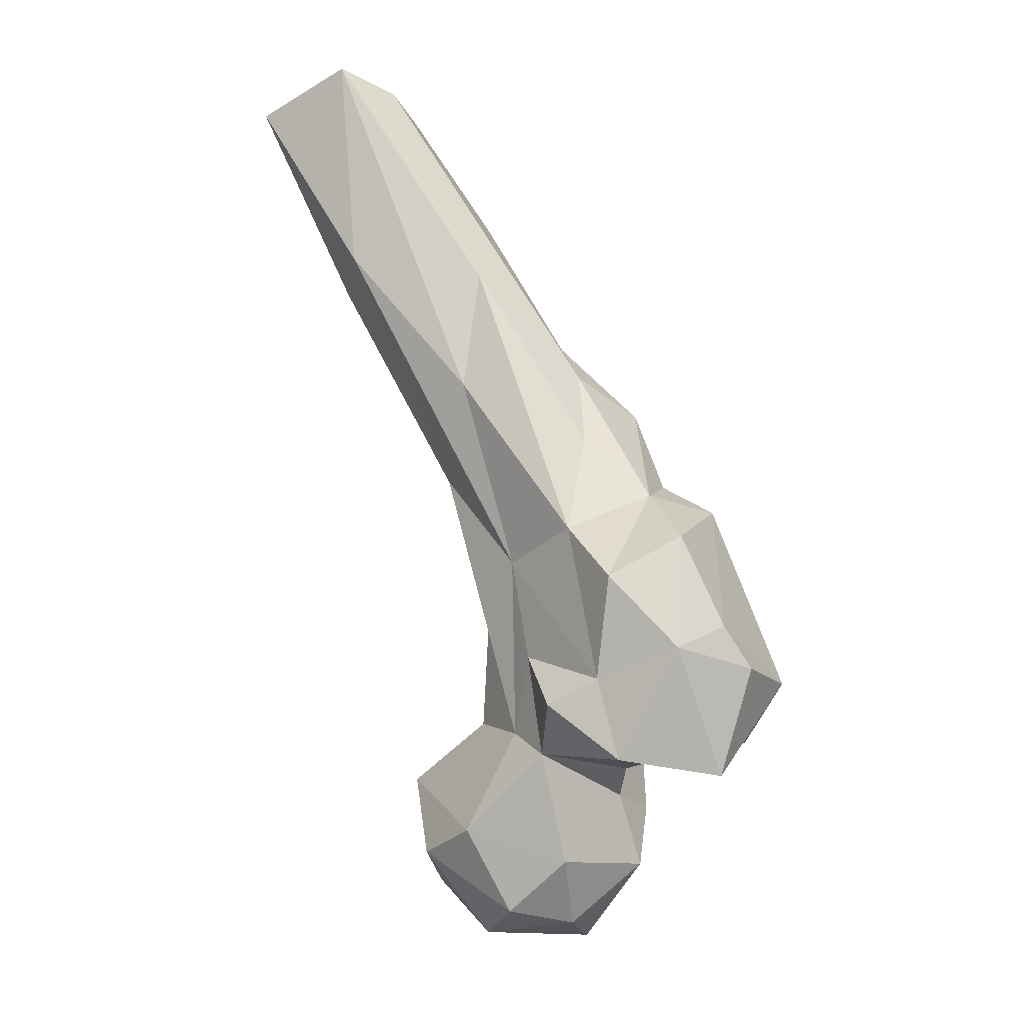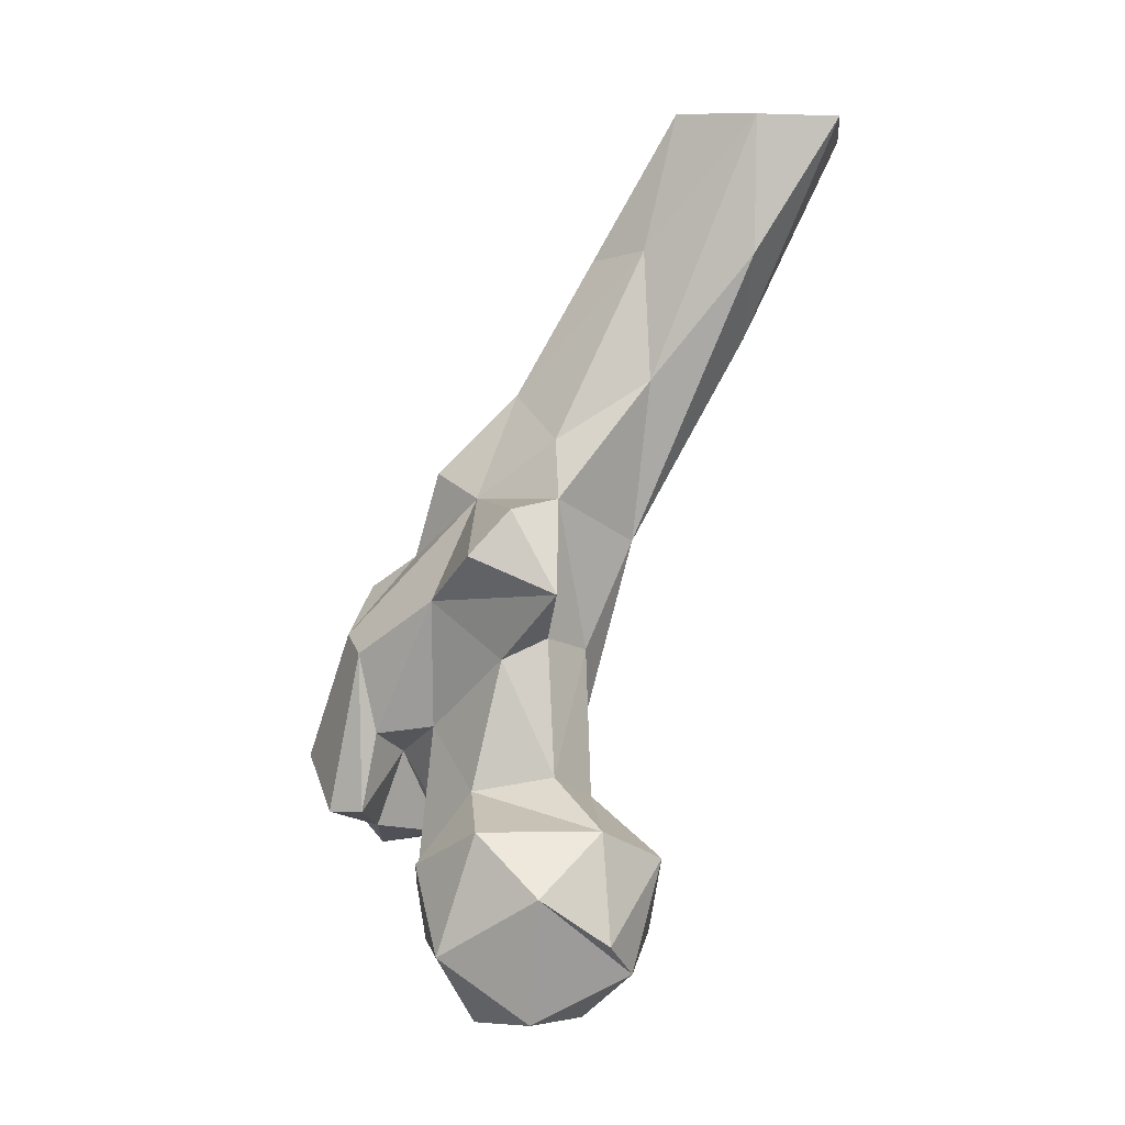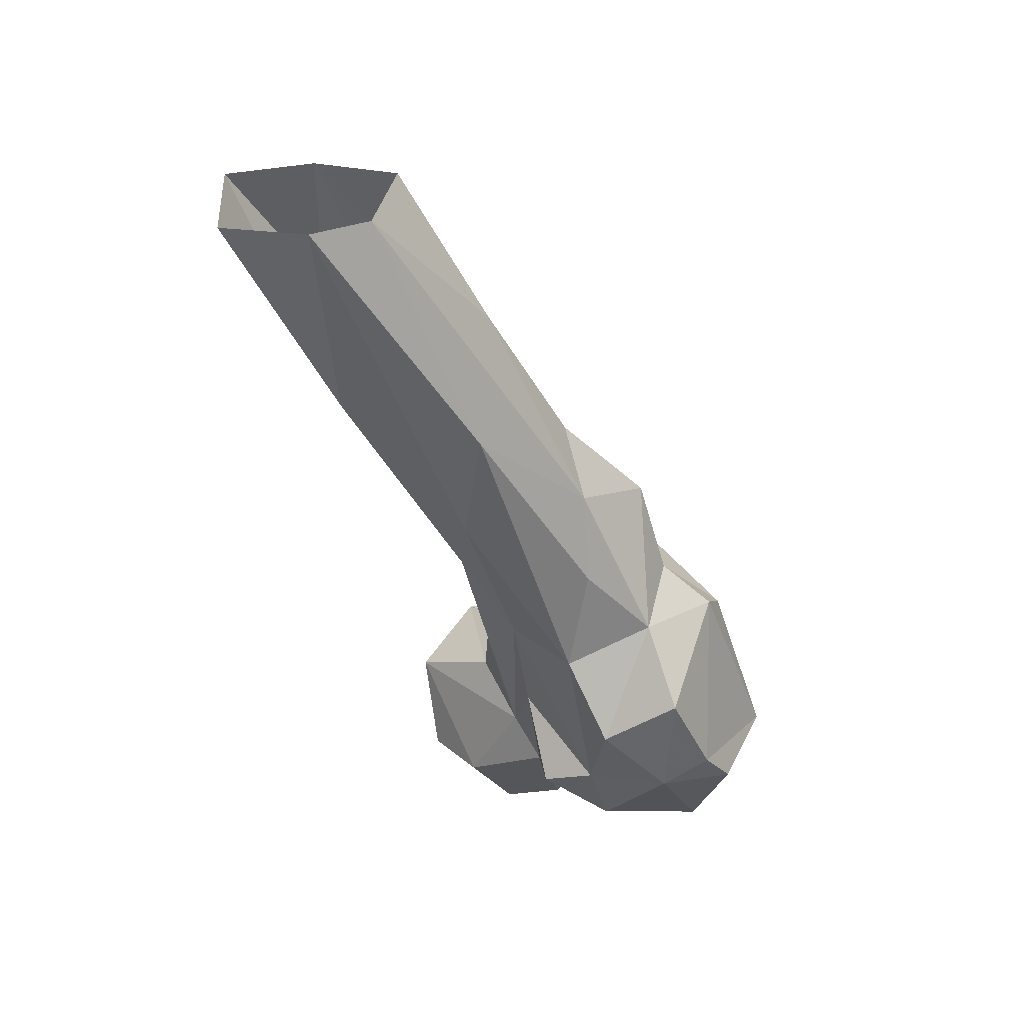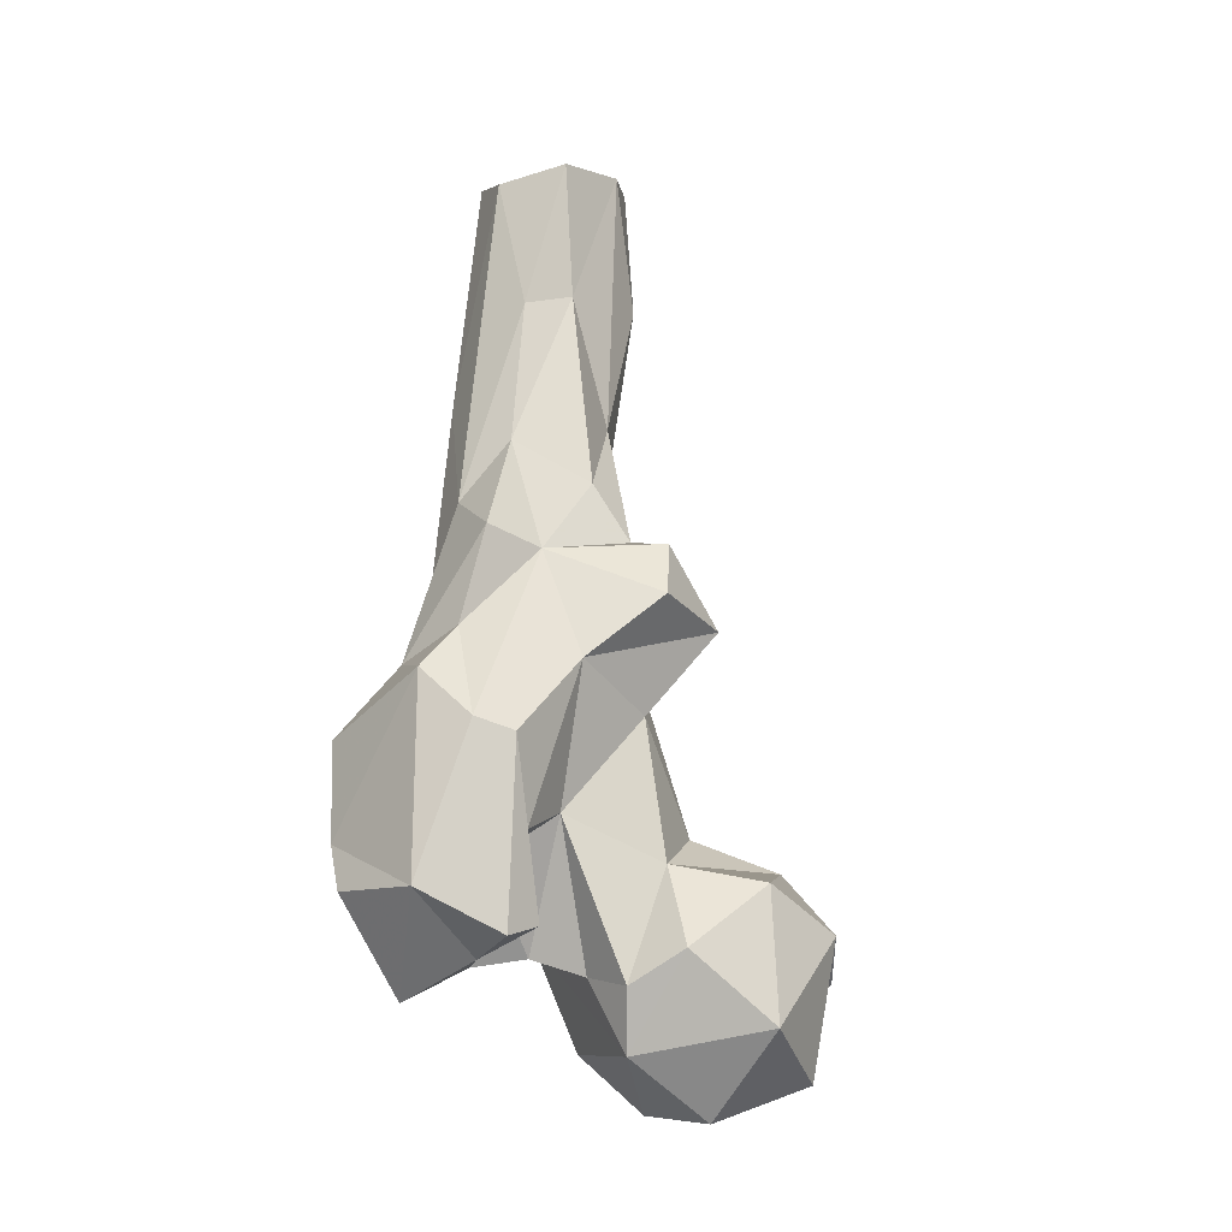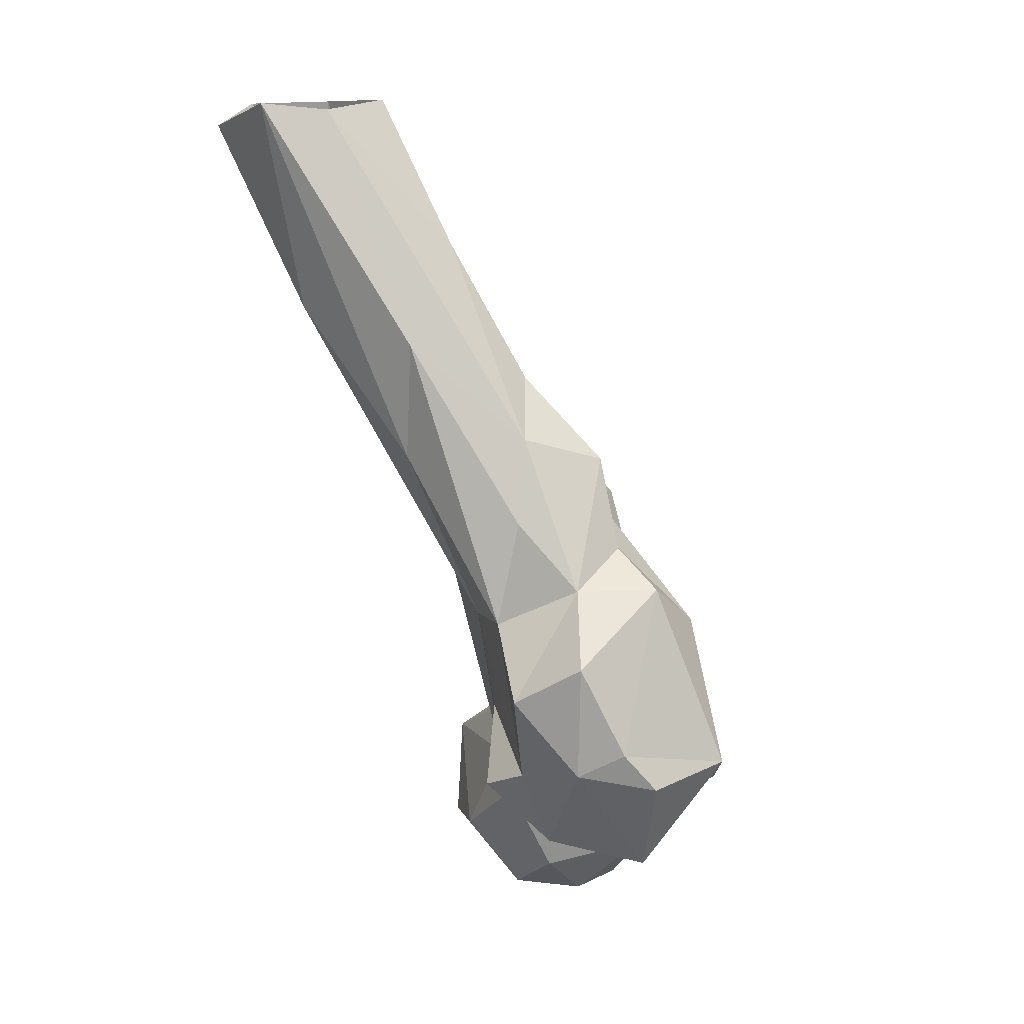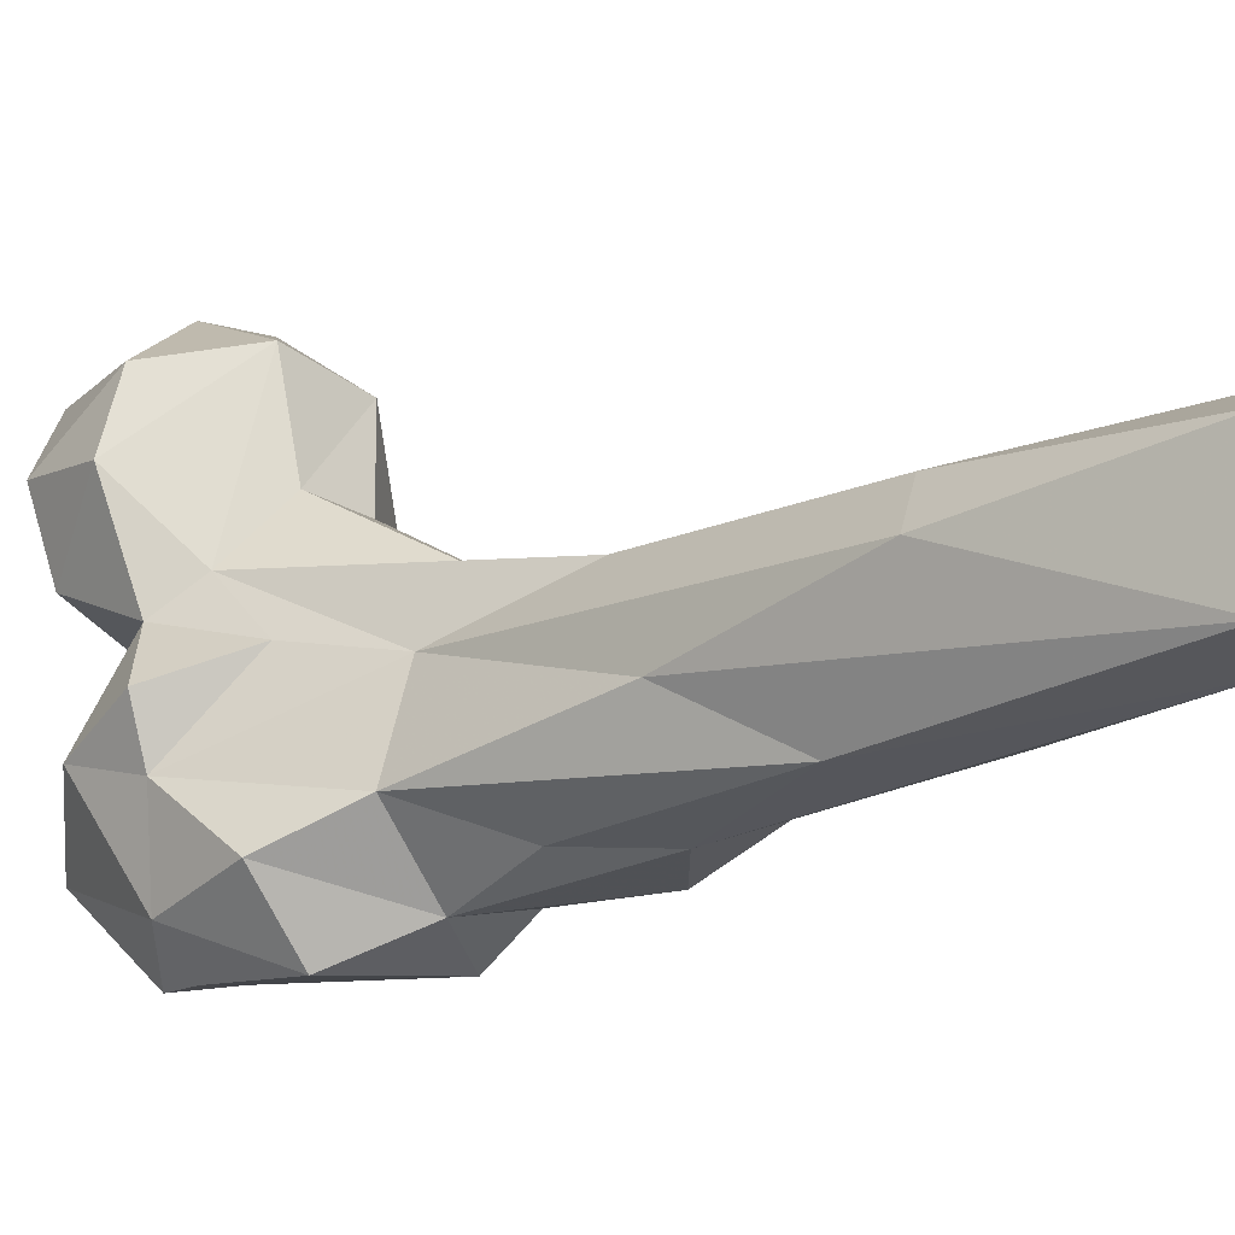
<metadata>
{"format":"obj","ext":"obj","renderer":"f3d","projection":"perspective","resolution":1024,"background":"white","views":[{"elev":-22.5,"azim":-90.2,"up":"+Z"},{"elev":9.4,"azim":93.5,"up":"+Z"},{"elev":34.1,"azim":-91.5,"up":"+Z"},{"elev":-1.3,"azim":17.8,"up":"+Z"},{"elev":10.6,"azim":-66.2,"up":"+Z"},{"elev":27.4,"azim":-66.5,"up":"+Y"}]}
</metadata>
<code>
v 112.1 191.2 787.1
v 126.1 187.5 787
v 121 209.8 786.6
v 106.9 205 788.5
v 142.3 200.4 792.8
v 113.6 175.8 800.5
v 98.4 193 797.5
v 140.7 181.3 806.1
v 99.35 214.4 804.6
v 134.4 220.8 801.2
v 112.1 223.6 802.8
v 142.3 216.7 809.6
v 114.2 174.1 813.5
v 87.19 198.2 818.3
v 104.4 180.6 813.8
v 146.4 202.5 820.5
v 121 226.4 821.7
v 125.3 175.3 820.7
v 94.41 203.9 825
v 93.3 179.8 816.9
v 75.38 161.2 810.4
v 83.08 175.9 815.4
v 73.05 182.5 813.2
v 89.83 162.2 818.7
v 65.94 155 830.7
v 60.08 170.6 833.4
v 83.81 146.2 833.1
v 99.1 153 824.3
v 102.3 160.7 825.2
v 137.1 189.1 831.4
v 68.05 187 829.2
v 72 197.3 824.8
v 108.5 211 831.4
v 132.7 214.6 830.7
v 118.1 186.4 834.6
v 84.57 201.1 839.4
v 89.58 168.2 835.8
v 100.7 176.4 844.2
v 61.98 160.8 838.7
v 98.95 163.6 842.1
v 117.5 203.8 837.8
v 98.24 159.9 859.7
v 58.41 184.7 848.5
v 83.3 204.6 860.9
v 99.5 209.4 861.5
v 79.22 160.3 871.1
v 91.21 156.5 862.5
v 58.33 169.4 857.3
v 67.72 192.7 862.9
v 112 192.3 861.6
v 109 201.9 865.8
v 105 176.7 872.7
v 69.82 174.9 871.3
v 92 219 884.1
v 69.92 188.7 884.9
v 123 204.6 877.6
v 82.9 170.6 878.8
v 118.4 185.9 884.7
v 69.95 215.4 898.1
v 105.6 203.9 895.1
v 93.84 185.5 893.3
v 116 194.7 894.2
v 75.32 189.6 902.6
v 69.95 240.7 929.9
v 86.28 176.2 897.7
v 65.2 212 923
v 98.11 202.8 906.7
v 84.7 193.5 914.9
v 94.69 222.8 919.1
v 82.41 242.8 927.4
v 93.39 244.6 946
v 71.88 262.9 969.6
v 81.47 209.9 943.8
v 87.75 221.1 946.4
v 59.09 244.1 974.1
v 67.37 232.6 972.9
v 85.79 262.4 974.7
v 89.61 244.8 975.1
v 83.98 227.8 975.2
f 71 77 78
f 69 78 74
f 70 72 77
f 70 77 71
f 69 71 78
f 66 76 75
f 63 76 66
f 63 73 76
f 59 75 64
f 68 74 73
f 63 68 73
f 54 71 69
f 67 69 74
f 64 72 70
f 55 63 66
f 63 65 68
f 61 68 65
f 61 67 68
f 45 54 60
f 60 67 61
f 49 55 66
f 64 75 72
f 56 60 62
f 60 61 62
f 49 66 59
f 58 62 61
f 53 63 55
f 53 65 63
f 44 64 54
f 52 58 61
f 73 74 79
f 56 62 58
f 51 60 56
f 47 52 61
f 47 61 57
f 45 60 51
f 44 49 59
f 54 70 71
f 52 56 58
f 42 52 47
f 19 54 45
f 19 44 54
f 35 41 50
f 21 25 26
f 43 53 49
f 1 4 3
f 41 45 51
f 35 50 38
f 39 46 48
f 26 43 31
f 38 50 52
f 33 45 41
f 57 61 65
f 1 6 7
f 14 23 32
f 27 47 46
f 6 18 13
f 31 49 44
f 27 28 42
f 33 41 34
f 31 43 49
f 19 45 33
f 13 38 15
f 40 52 42
f 20 38 37
f 28 29 42
f 23 26 31
f 14 36 19
f 31 44 36
f 29 40 42
f 30 34 35
f 46 57 53
f 46 53 48
f 31 36 32
f 26 39 48
f 25 39 26
f 13 18 35
f 29 37 40
f 17 33 34
f 14 32 36
f 41 51 50
f 12 34 16
f 49 53 55
f 20 37 22
f 24 37 29
f 21 27 25
f 22 37 24
f 14 15 20
f 15 38 20
f 60 69 67
f 50 51 56
f 37 38 40
f 21 26 23
f 14 20 22
f 17 19 33
f 9 14 19
f 43 48 53
f 27 42 47
f 16 34 30
f 18 30 35
f 53 57 65
f 12 17 34
f 50 56 52
f 59 66 75
f 8 30 18
f 6 8 18
f 9 19 17
f 21 24 27
f 34 41 35
f 24 29 28
f 74 78 79
f 8 16 30
f 14 22 23
f 46 47 57
f 9 17 11
f 5 16 8
f 73 79 76
f 23 31 32
f 21 22 24
f 21 23 22
f 10 17 12
f 24 28 27
f 13 35 38
f 54 69 60
f 38 52 40
f 44 59 64
f 4 9 11
f 10 12 16
f 2 8 6
f 25 27 39
f 1 2 6
f 6 15 14
f 1 3 2
f 67 74 68
f 6 13 15
f 5 10 16
f 10 11 17
f 26 48 43
f 7 14 9
f 2 3 5
f 3 11 10
f 54 64 70
f 4 7 9
f 2 5 8
f 6 14 7
f 1 7 4
f 19 36 44
f 3 10 5
f 27 46 39
f 3 4 11

</code>
